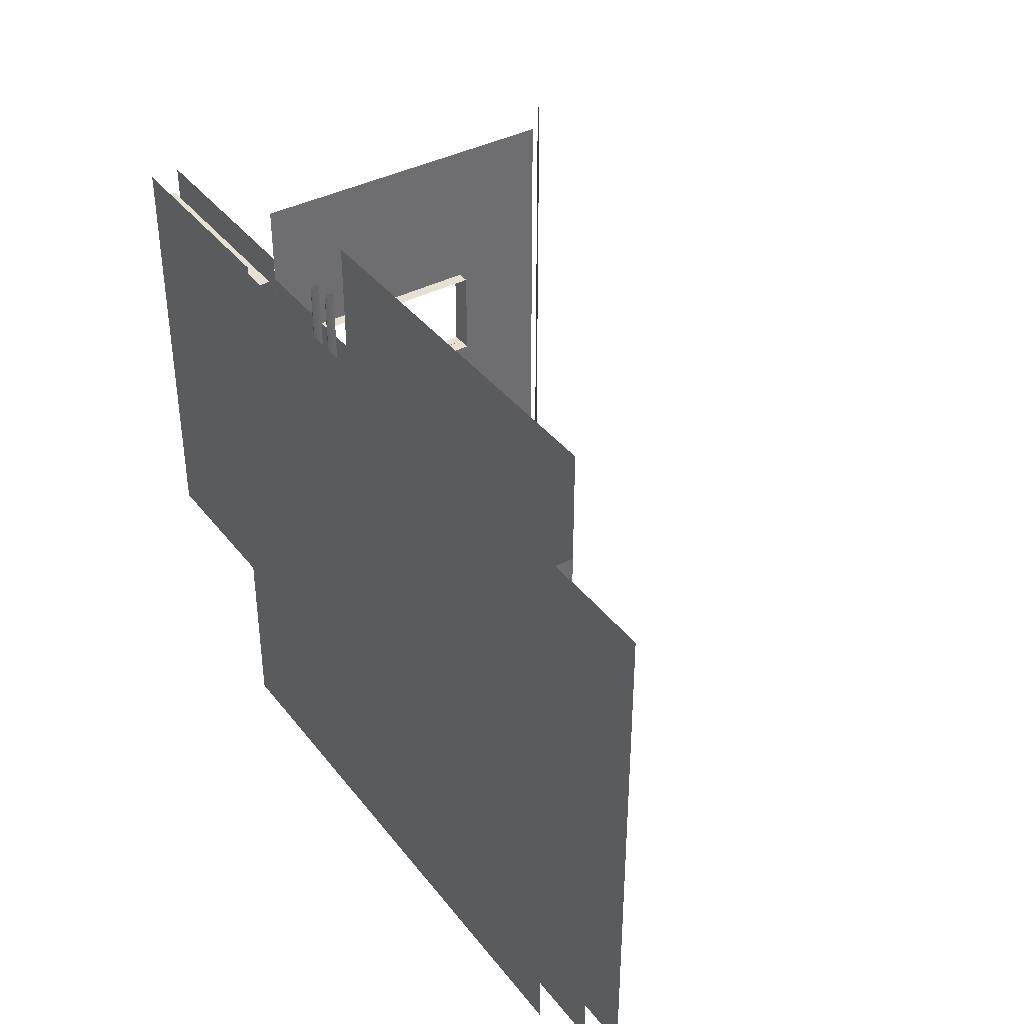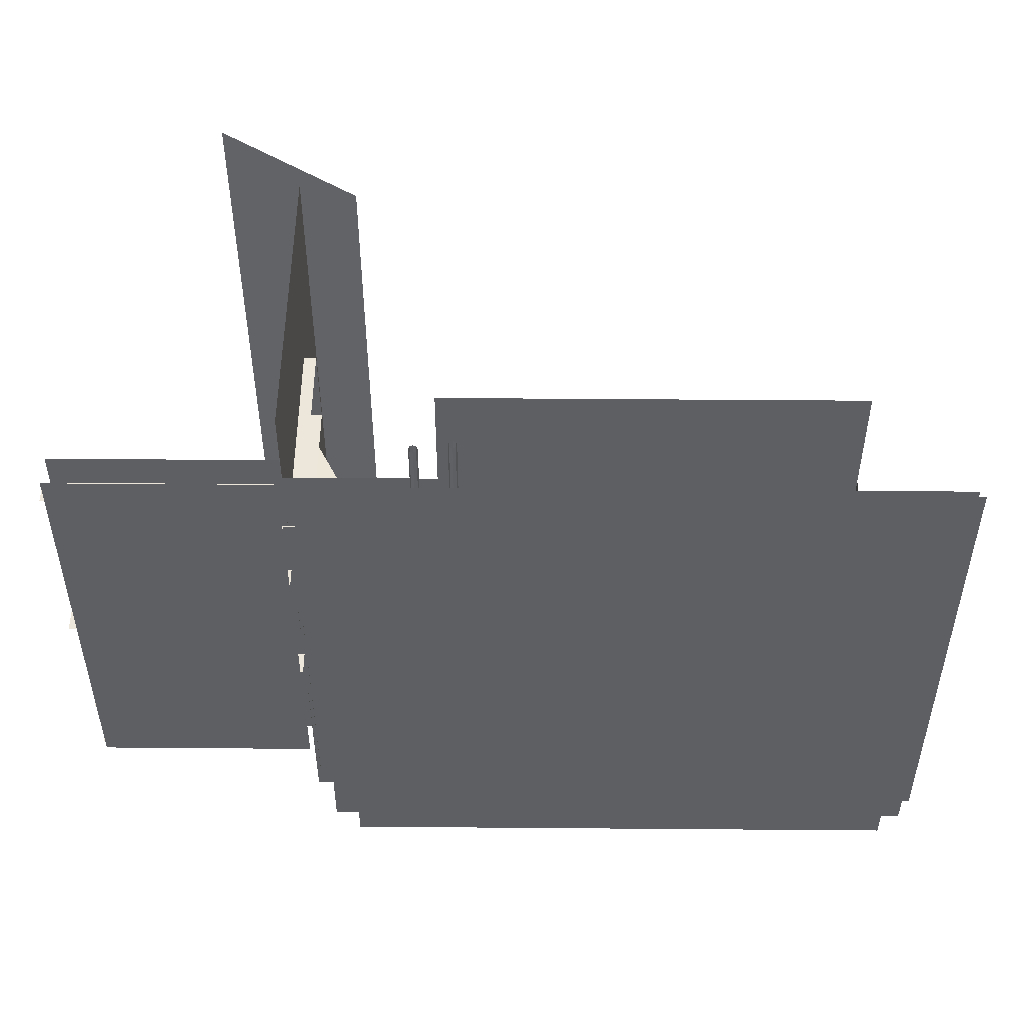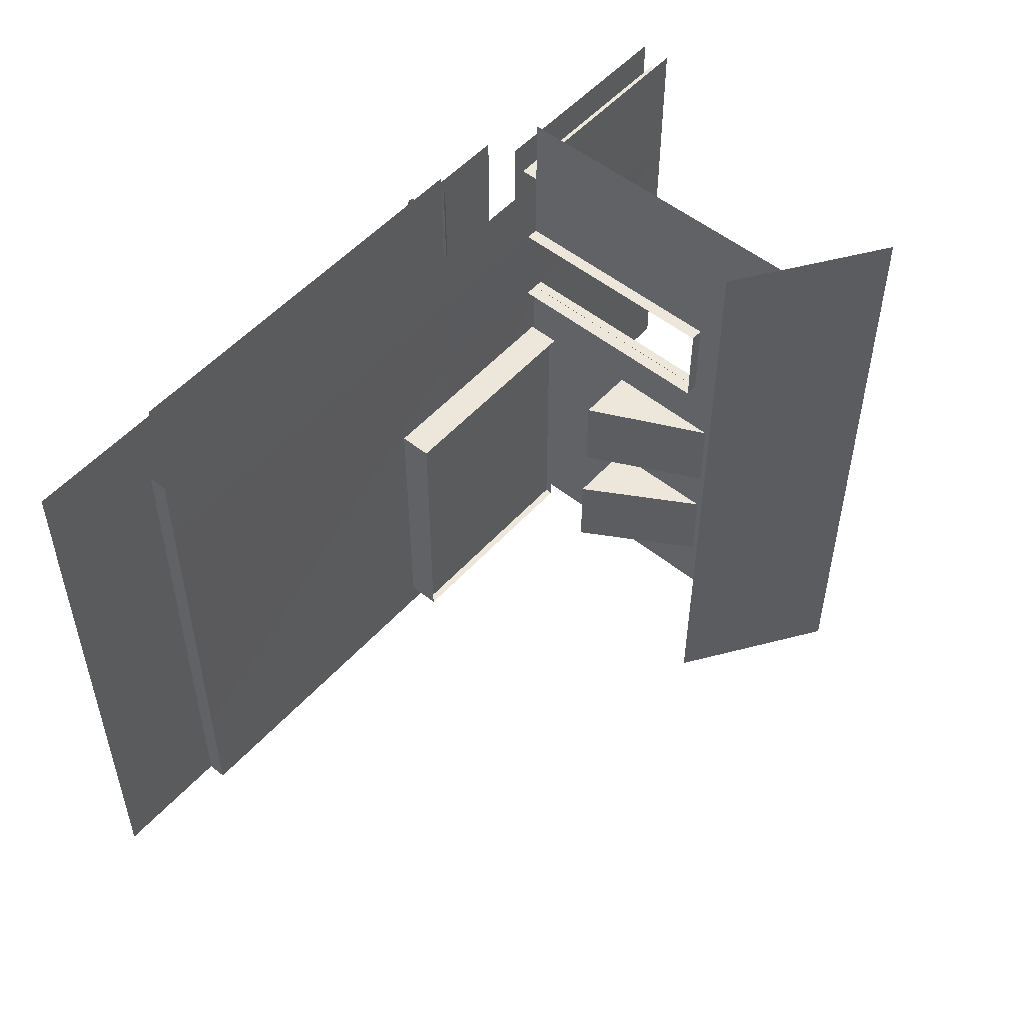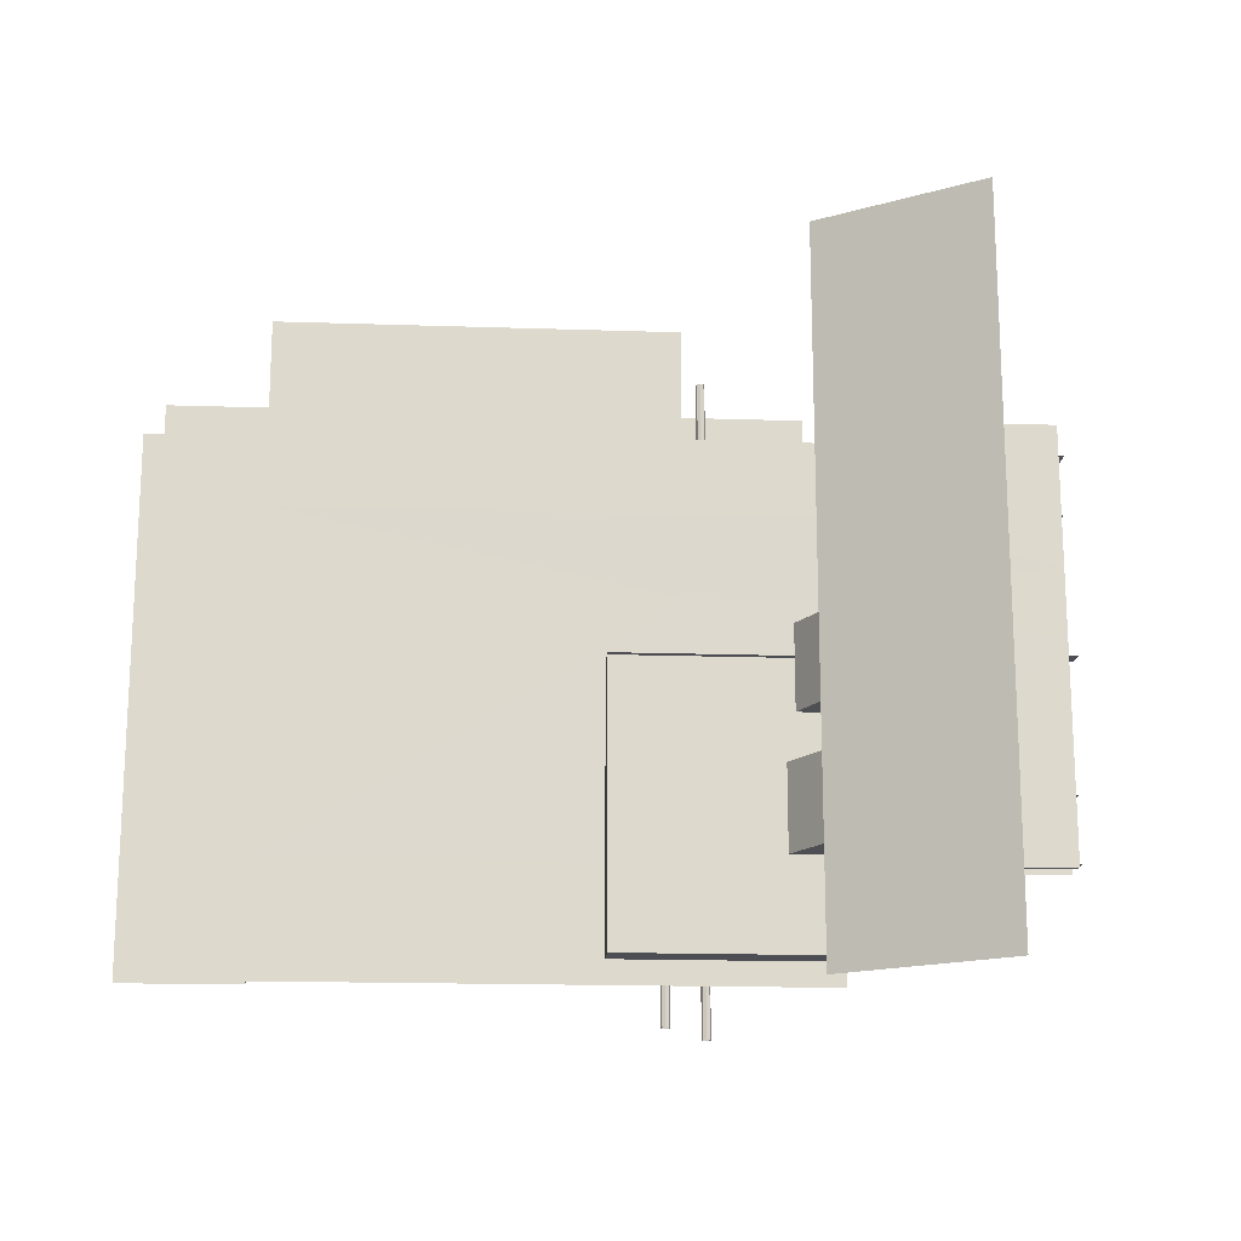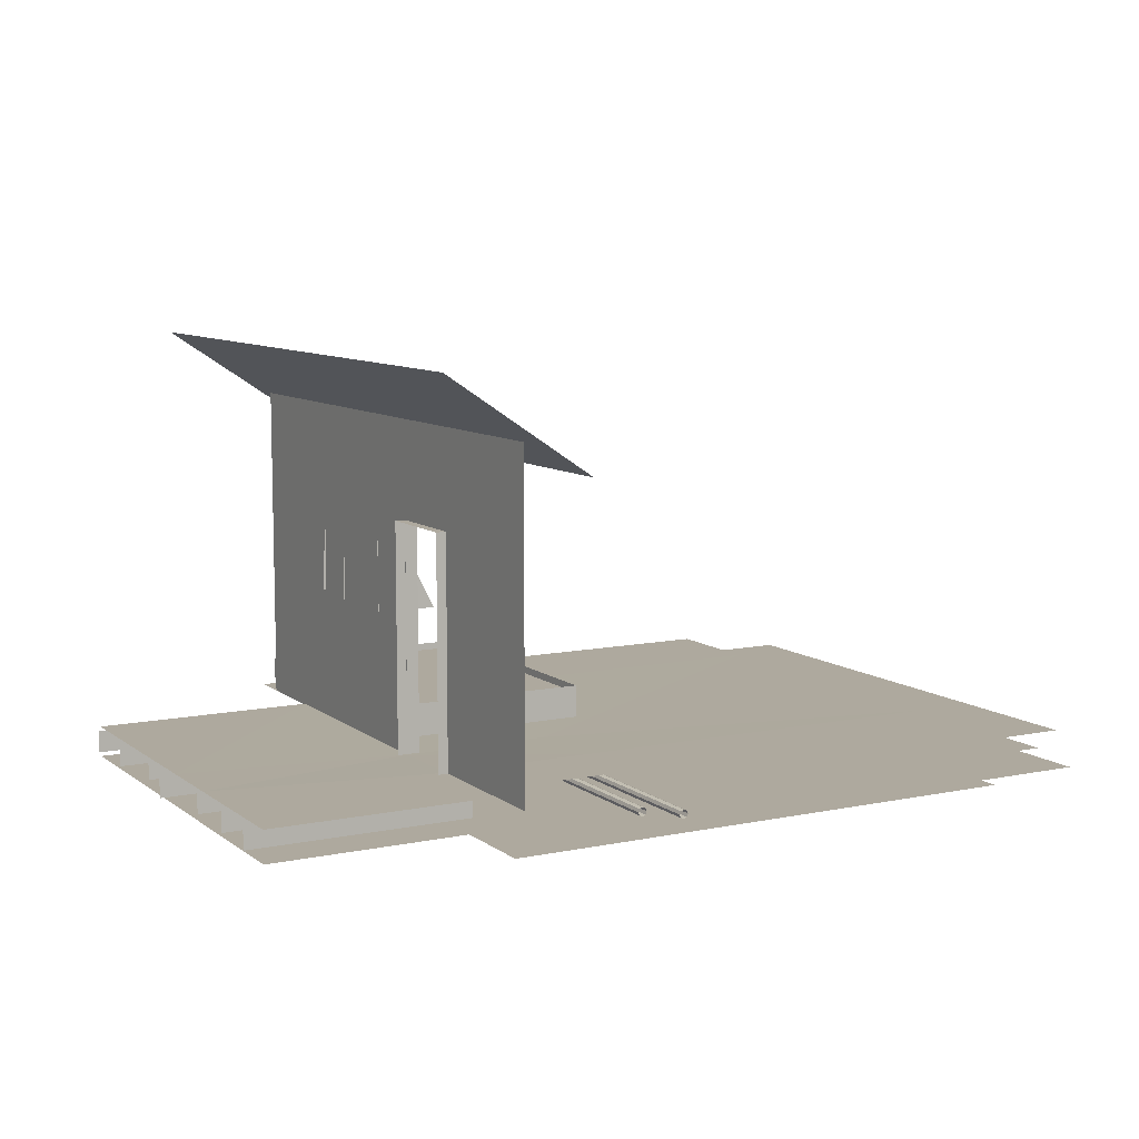
<metadata>
{"format":"obj","ext":"obj","renderer":"f3d","projection":"perspective","resolution":1024,"background":"white","views":[{"elev":38.5,"azim":56.6,"up":"+Z"},{"elev":50.3,"azim":0.5,"up":"+Z"},{"elev":52.6,"azim":130.7,"up":"+Z"},{"elev":-17.4,"azim":176.2,"up":"+Z"},{"elev":9.1,"azim":-29.0,"up":"+Y"}]}
</metadata>
<code>
o frontdoor_Cube.012
v 0.9864 0.2247 -2
v -1.014 0.5 2
v -1.014 0.5 -2
v -1.014 0.2247 -2
v 0.9864 0.5 -2
v 0.881 0.4717 -0.1218
v 0.9794 0.2717 0.5235
v 0.9794 0.4717 0.5235
v -1.035 0.2717 1.158
v 0.9516 0.2717 1.158
v -1.069 0.2717 1.718
v 0.9175 0.4717 1.718
v -0.9833 0.2717 -0.7619
v 1.003 0.2717 -0.7619
v -0.9833 0.4717 -0.7619
v 0.9402 0.4717 -1.355
v -1.046 0.4717 -1.355
v -1.046 0.2717 -1.355
v 0.9402 0.2717 -1.958
v -1.046 0.4717 -1.958
v 0.9864 0.2247 2
v 0.9864 0.5 2
v -1.014 0.2247 2
v -1.105 0.2717 -0.1218
v 0.881 0.2717 -0.1218
v -1.105 0.4717 -0.1218
v -1.007 0.2717 0.5235
v -1.007 0.4717 0.5235
v -1.035 0.4717 1.158
v 0.9516 0.4717 1.158
v 0.9175 0.2717 1.718
v -1.069 0.4717 1.718
v 1.003 0.4717 -0.7619
v 0.9402 0.2717 -1.355
v -1.046 0.2717 -1.958
v 0.9402 0.4717 -1.958
v 0.9012 2.548 1.112
v 0.9012 0.4982 1.112
v 0.9012 2.548 0.3117
v 0.9012 0.4982 0.3117
v 1.105 2.548 1.112
v 1.105 0.4982 1.112
v 1.105 2.548 0.3117
v 1.105 0.4982 0.3117
v 0.9908 3.416 0.3142
v 0.9908 0.4931 0.3142
v 0.9908 3.416 -2.709
v 0.9908 0.4931 -2.709
v 0.9908 2.549 0.3142
v 0.9908 2.549 -2.709
v 0.9908 3.416 1.112
v 0.9908 2.549 1.112
v 0.9908 3.416 2.489
v 0.9908 2.549 2.489
v 0.9908 0.4995 1.112
v 0.9908 0.4995 2.489
v 7.012 0.33 -2
v 1.201 0.07498 2.149
v 1.524 1.66 -0.2517
v 1.524 1.66 -1.002
v 1.608 1.694 -1.427
v 1.608 1.694 -2.177
v 0.9991 1.694 -2.177
v 0.9689 1.694 -1.427
v 0.9908 3.416 -1.422
v 0.9908 0.4931 -1.422
v 0.9908 2.549 -1.422
v 0.9908 0.4931 -2.17
v 0.9908 2.549 -2.17
v 0.9908 3.416 -2.17
v 0.9908 2.726 -2.709
v 0.9908 2.726 0.3142
v 0.9908 2.726 1.112
v 0.9908 2.726 2.489
v 0.9908 2.726 -1.422
v 0.9908 2.726 -2.17
v 0.9908 1.533 0.3142
v 0.9908 1.533 -2.709
v 0.9908 1.533 -1.422
v 0.9908 1.533 -2.17
v 0.9908 3.416 -0.2625
v 0.9908 0.4931 -0.2625
v 0.9908 2.549 -0.2625
v 0.9908 2.726 -0.2625
v 0.9908 1.533 -0.2625
v 0.9908 0.4931 -0.9905
v 0.9908 2.549 -0.9905
v 0.9908 2.726 -0.9905
v 0.9908 1.533 -0.9905
v 0.9908 3.416 -0.9905
v 0.9787 1.66 -1.002
v 0.9858 1.66 -0.2517
v 0.9864 0.5 -3.032
v 7.012 0.33 -3.032
v -1.014 0.5 1.291
v 0.9864 0.5 1.773
v 7.012 0.33 1.773
v 1.201 0.07498 -2.913
v 6.862 0.07498 2.149
v 6.862 0.07498 -2.913
v 0.2378 3.984 2.629
v 1.532 3.124 2.629
v 0.2378 3.984 -3.383
v 1.532 3.124 -3.383
v 2.141 0.356 2.366
v 2.113 0.3443 2.366
v 2.101 0.316 2.366
v 2.113 0.2878 2.366
v 2.141 0.276 2.366
v 2.169 0.2878 2.366
v 2.181 0.316 2.366
v 2.169 0.3443 2.366
v 2.141 0.356 -3.451
v 2.113 0.3443 -3.451
v 2.101 0.316 -3.451
v 2.113 0.2878 -3.451
v 2.141 0.276 -3.451
v 2.169 0.2878 -3.451
v 2.181 0.316 -3.451
v 2.169 0.3443 -3.451
v 1.465 -0.227 1.415
v 1.465 -0.227 -2.701
v 6.597 -0.227 1.415
v 6.597 -0.227 -2.701
v 5.924 0.5 -2
v 5.924 0.5 -3.032
v 5.924 0.5 1.773
v 5.924 0.33 1.773
v 5.924 0.33 -2
v 5.924 0.33 -3.032
v -1.014 0.5 0.6821
v 0.9864 0.5 1.076
v 7.012 0.33 1.076
v 5.924 0.5 1.076
v 5.924 0.33 1.076
v -1.014 0.5 0.01974
v 5.924 0.5 0.316
v 5.924 0.33 0.316
v 7.012 0.33 0.316
v 2.989 0.4935 -0.269
v 1.021 0.4935 -2.816
v 1.021 0.4935 -0.269
v 2.989 0.4935 -2.816
v 1.021 0.7935 -2.816
v 1.021 0.7935 -0.269
v 2.989 0.7935 -0.269
v 2.989 0.7935 -2.816
v 1.021 0.7262 -2.816
v 1.021 0.7262 -0.269
v 2.989 0.7262 -0.269
v 2.989 0.7262 -2.816
v 2.475 0.3168 2.468
v 2.446 0.3051 2.468
v 2.435 0.2768 2.468
v 2.446 0.2485 2.468
v 2.475 0.2368 2.468
v 2.503 0.2485 2.468
v 2.515 0.2768 2.468
v 2.503 0.3051 2.468
v 2.475 0.3168 -3.349
v 2.446 0.3051 -3.349
v 2.435 0.2768 -3.349
v 2.446 0.2485 -3.349
v 2.475 0.2368 -3.349
v 2.503 0.2485 -3.349
v 2.515 0.2768 -3.349
v 2.503 0.3051 -3.349
v 2.327 0.5 -2
v 2.327 0.5 -3.032
v 2.327 0.5 1.773
v 2.327 0.5 1.076
v 2.329 0.4959 0.315
v 5.924 0.5 2.794
v 2.327 0.5 2.794
v 0.9864 0.2247 -2
v -1.014 0.5 2
v -1.014 0.5 -2
v -1.014 0.2247 -2
v 0.9864 0.5 -2
v 0.881 0.4717 -0.1218
v 0.9794 0.2717 0.5235
v 0.9794 0.4717 0.5235
v -1.035 0.2717 1.158
v 0.9516 0.2717 1.158
v -1.069 0.2717 1.718
v 0.9175 0.4717 1.718
v -0.9833 0.2717 -0.7619
v 1.003 0.2717 -0.7619
v -0.9833 0.4717 -0.7619
v 0.9402 0.4717 -1.355
v -1.046 0.4717 -1.355
v -1.046 0.2717 -1.355
v 0.9402 0.2717 -1.958
v -1.046 0.4717 -1.958
v 0.9864 0.2247 2
v 0.9864 0.5 2
v -1.014 0.2247 2
v -1.105 0.2717 -0.1218
v 0.881 0.2717 -0.1218
v -1.105 0.4717 -0.1218
v -1.007 0.2717 0.5235
v -1.007 0.4717 0.5235
v -1.035 0.4717 1.158
v 0.9516 0.4717 1.158
v 0.9175 0.2717 1.718
v -1.069 0.4717 1.718
v 1.003 0.4717 -0.7619
v 0.9402 0.2717 -1.355
v -1.046 0.2717 -1.958
v 0.9402 0.4717 -1.958
v 0.9012 2.548 1.112
v 0.9012 0.4982 1.112
v 0.9012 2.548 0.3117
v 0.9012 0.4982 0.3117
v 1.105 2.548 1.112
v 1.105 0.4982 1.112
v 1.105 2.548 0.3117
v 1.105 0.4982 0.3117
v 0.9908 3.416 0.3142
v 0.9908 0.4931 0.3142
v 0.9908 3.416 -2.709
v 0.9908 0.4931 -2.709
v 0.9908 2.549 0.3142
v 0.9908 2.549 -2.709
v 0.9908 3.416 1.112
v 0.9908 2.549 1.112
v 0.9908 3.416 2.489
v 0.9908 2.549 2.489
v 0.9908 0.4995 1.112
v 0.9908 0.4995 2.489
v 7.012 0.33 -2
v 1.201 0.07498 2.149
v 1.524 1.66 -0.2517
v 1.524 1.66 -1.002
v 1.608 1.694 -1.427
v 1.608 1.694 -2.177
v 0.9991 1.694 -2.177
v 0.9689 1.694 -1.427
v 0.9908 3.416 -1.422
v 0.9908 0.4931 -1.422
v 0.9908 2.549 -1.422
v 0.9908 0.4931 -2.17
v 0.9908 2.549 -2.17
v 0.9908 3.416 -2.17
v 0.9908 2.726 -2.709
v 0.9908 2.726 0.3142
v 0.9908 2.726 1.112
v 0.9908 2.726 2.489
v 0.9908 2.726 -1.422
v 0.9908 2.726 -2.17
v 0.9908 1.533 0.3142
v 0.9908 1.533 -2.709
v 0.9908 1.533 -1.422
v 0.9908 1.533 -2.17
v 0.9908 3.416 -0.2625
v 0.9908 0.4931 -0.2625
v 0.9908 2.549 -0.2625
v 0.9908 2.726 -0.2625
v 0.9908 1.533 -0.2625
v 0.9908 0.4931 -0.9905
v 0.9908 2.549 -0.9905
v 0.9908 2.726 -0.9905
v 0.9908 1.533 -0.9905
v 0.9908 3.416 -0.9905
v 0.9787 1.66 -1.002
v 0.9858 1.66 -0.2517
v 0.9864 0.5 -3.032
v 7.012 0.33 -3.032
v -1.014 0.5 1.291
v 0.9864 0.5 1.773
v 7.012 0.33 1.773
v 1.201 0.07498 -2.913
v 6.862 0.07498 2.149
v 6.862 0.07498 -2.913
v 0.2378 3.984 2.629
v 1.532 3.124 2.629
v 0.2378 3.984 -3.383
v 1.532 3.124 -3.383
v 2.141 0.356 2.366
v 2.113 0.3443 2.366
v 2.101 0.316 2.366
v 2.113 0.2878 2.366
v 2.141 0.276 2.366
v 2.169 0.2878 2.366
v 2.181 0.316 2.366
v 2.169 0.3443 2.366
v 2.141 0.356 -3.451
v 2.113 0.3443 -3.451
v 2.101 0.316 -3.451
v 2.113 0.2878 -3.451
v 2.141 0.276 -3.451
v 2.169 0.2878 -3.451
v 2.181 0.316 -3.451
v 2.169 0.3443 -3.451
v 1.465 -0.227 1.415
v 1.465 -0.227 -2.701
v 6.597 -0.227 1.415
v 6.597 -0.227 -2.701
v 5.924 0.5 -2
v 5.924 0.5 -3.032
v 5.924 0.5 1.773
v 5.924 0.33 1.773
v 5.924 0.33 -2
v 5.924 0.33 -3.032
v -1.014 0.5 0.6821
v 0.9864 0.5 1.076
v 7.012 0.33 1.076
v 5.924 0.5 1.076
v 5.924 0.33 1.076
v -1.014 0.5 0.01974
v 5.924 0.5 0.316
v 5.924 0.33 0.316
v 7.012 0.33 0.316
v 2.989 0.4935 -0.269
v 1.021 0.4935 -2.816
v 1.021 0.4935 -0.269
v 2.989 0.4935 -2.816
v 1.021 0.7935 -2.816
v 1.021 0.7935 -0.269
v 2.989 0.7935 -0.269
v 2.989 0.7935 -2.816
v 1.021 0.7262 -2.816
v 1.021 0.7262 -0.269
v 2.989 0.7262 -0.269
v 2.989 0.7262 -2.816
v 2.475 0.3168 2.468
v 2.446 0.3051 2.468
v 2.435 0.2768 2.468
v 2.446 0.2485 2.468
v 2.475 0.2368 2.468
v 2.503 0.2485 2.468
v 2.515 0.2768 2.468
v 2.503 0.3051 2.468
v 2.475 0.3168 -3.349
v 2.446 0.3051 -3.349
v 2.435 0.2768 -3.349
v 2.446 0.2485 -3.349
v 2.475 0.2368 -3.349
v 2.503 0.2485 -3.349
v 2.515 0.2768 -3.349
v 2.503 0.3051 -3.349
v 2.327 0.5 -2
v 2.327 0.5 -3.032
v 2.327 0.5 1.773
v 2.327 0.5 1.076
v 2.329 0.4959 0.315
v 5.924 0.5 2.794
v 2.327 0.5 2.794
f 4 21 1
f 96 2 22
f 25 26 24
f 7 28 27
f 10 29 9
f 31 32 11
f 14 15 13
f 34 17 18
f 19 20 35
f 40 43 39
f 37 42 38
f 39 41 37
f 68 78 80
f 69 71 76
f 45 73 72
f 51 74 73
f 54 55 52
f 59 88 84
f 61 76 75
f 62 63 76
f 75 64 61
f 87 75 88
f 86 79 89
f 67 76 75
f 66 80 79
f 75 70 65
f 88 65 90
f 73 54 52
f 72 52 49
f 76 47 70
f 79 69 67
f 89 67 87
f 80 50 69
f 77 83 49
f 72 81 45
f 46 85 77
f 49 84 72
f 85 87 83
f 81 88 90
f 82 89 85
f 83 88 84
f 88 60 91
f 59 84 92
f 57 130 129
f 128 133 135
f 132 95 96
f 100 58 98
f 102 103 101
f 111 118 110
f 109 116 108
f 107 114 106
f 112 119 111
f 110 117 109
f 108 115 107
f 106 113 105
f 105 120 112
f 124 121 122
f 170 134 171
f 125 169 168
f 127 135 134
f 129 126 125
f 134 138 137
f 172 134 137
f 46 131 132
f 135 139 138
f 138 57 129
f 5 136 46
f 172 125 168
f 137 129 125
f 158 165 157
f 142 144 141
f 156 163 155
f 141 147 143
f 140 145 142
f 143 146 140
f 150 148 149
f 154 161 153
f 159 166 158
f 157 164 156
f 155 162 154
f 153 160 152
f 152 167 159
f 46 168 5
f 46 171 172
f 168 93 5
f 96 171 132
f 170 173 127
f 195 178 175
f 270 176 269
f 200 199 198
f 202 181 201
f 203 184 183
f 206 205 185
f 189 188 187
f 191 208 192
f 194 193 209
f 217 214 213
f 216 211 212
f 215 213 211
f 252 242 254
f 245 243 250
f 247 219 246
f 248 225 247
f 229 228 226
f 262 233 258
f 250 235 249
f 236 250 237
f 249 235 238
f 249 261 262
f 253 260 263
f 250 241 249
f 254 240 253
f 244 249 239
f 239 262 264
f 228 247 226
f 226 246 223
f 221 250 244
f 243 253 241
f 241 263 261
f 224 254 243
f 257 251 223
f 255 246 219
f 259 220 251
f 258 223 246
f 261 259 257
f 255 262 258
f 263 256 259
f 262 257 258
f 262 265 234
f 233 266 258
f 304 231 303
f 309 271 302
f 306 269 305
f 232 274 272
f 277 276 275
f 292 285 284
f 290 283 282
f 288 281 280
f 293 286 285
f 291 284 283
f 289 282 281
f 287 280 279
f 294 279 286
f 295 298 296
f 308 344 345
f 343 299 342
f 309 301 308
f 300 303 299
f 312 308 311
f 346 308 345
f 220 305 310
f 313 309 312
f 231 312 303
f 179 310 177
f 299 346 342
f 303 311 299
f 339 332 331
f 318 316 315
f 337 330 329
f 321 315 317
f 319 314 316
f 320 317 314
f 322 324 323
f 335 328 327
f 340 333 332
f 338 331 330
f 336 329 328
f 334 327 326
f 341 326 333
f 342 220 179
f 220 345 306
f 267 342 179
f 345 270 306
f 347 344 301
f 4 23 21
f 96 95 2
f 25 6 26
f 7 8 28
f 10 30 29
f 31 12 32
f 14 33 15
f 34 16 17
f 19 36 20
f 40 44 43
f 37 41 42
f 39 43 41
f 68 48 78
f 69 50 71
f 45 51 73
f 51 53 74
f 54 56 55
f 59 60 88
f 61 62 76
f 87 67 75
f 86 66 79
f 67 69 76
f 66 68 80
f 75 76 70
f 88 75 65
f 73 74 54
f 72 73 52
f 76 71 47
f 79 80 69
f 89 79 67
f 80 78 50
f 77 85 83
f 72 84 81
f 46 82 85
f 49 83 84
f 85 89 87
f 81 84 88
f 82 86 89
f 83 87 88
f 57 94 130
f 128 97 133
f 132 131 95
f 100 99 58
f 102 104 103
f 111 119 118
f 109 117 116
f 107 115 114
f 112 120 119
f 110 118 117
f 108 116 115
f 106 114 113
f 105 113 120
f 124 123 121
f 170 127 134
f 125 126 169
f 127 128 135
f 129 130 126
f 134 135 138
f 172 171 134
f 46 136 131
f 135 133 139
f 138 139 57
f 5 3 136
f 172 137 125
f 137 138 129
f 158 166 165
f 142 145 144
f 156 164 163
f 141 144 147
f 140 146 145
f 143 147 146
f 150 151 148
f 154 162 161
f 159 167 166
f 157 165 164
f 155 163 162
f 153 161 160
f 152 160 167
f 46 172 168
f 46 132 171
f 168 169 93
f 96 170 171
f 170 174 173
f 195 197 178
f 270 196 176
f 200 180 199
f 202 182 181
f 203 204 184
f 206 186 205
f 189 207 188
f 191 190 208
f 194 210 193
f 217 218 214
f 216 215 211
f 215 217 213
f 252 222 242
f 245 224 243
f 247 225 219
f 248 227 225
f 229 230 228
f 262 234 233
f 250 236 235
f 249 241 261
f 253 240 260
f 250 243 241
f 254 242 240
f 244 250 249
f 239 249 262
f 228 248 247
f 226 247 246
f 221 245 250
f 243 254 253
f 241 253 263
f 224 252 254
f 257 259 251
f 255 258 246
f 259 256 220
f 258 257 223
f 261 263 259
f 255 264 262
f 263 260 256
f 262 261 257
f 304 268 231
f 309 307 271
f 306 270 269
f 232 273 274
f 277 278 276
f 292 293 285
f 290 291 283
f 288 289 281
f 293 294 286
f 291 292 284
f 289 290 282
f 287 288 280
f 294 287 279
f 295 297 298
f 308 301 344
f 343 300 299
f 309 302 301
f 300 304 303
f 312 309 308
f 346 311 308
f 220 306 305
f 313 307 309
f 231 313 312
f 179 220 310
f 299 311 346
f 303 312 311
f 339 340 332
f 318 319 316
f 337 338 330
f 321 318 315
f 319 320 314
f 320 321 317
f 322 325 324
f 335 336 328
f 340 341 333
f 338 339 331
f 336 337 329
f 334 335 327
f 341 334 326
f 342 346 220
f 220 346 345
f 267 343 342
f 345 344 270
f 347 348 344

</code>
